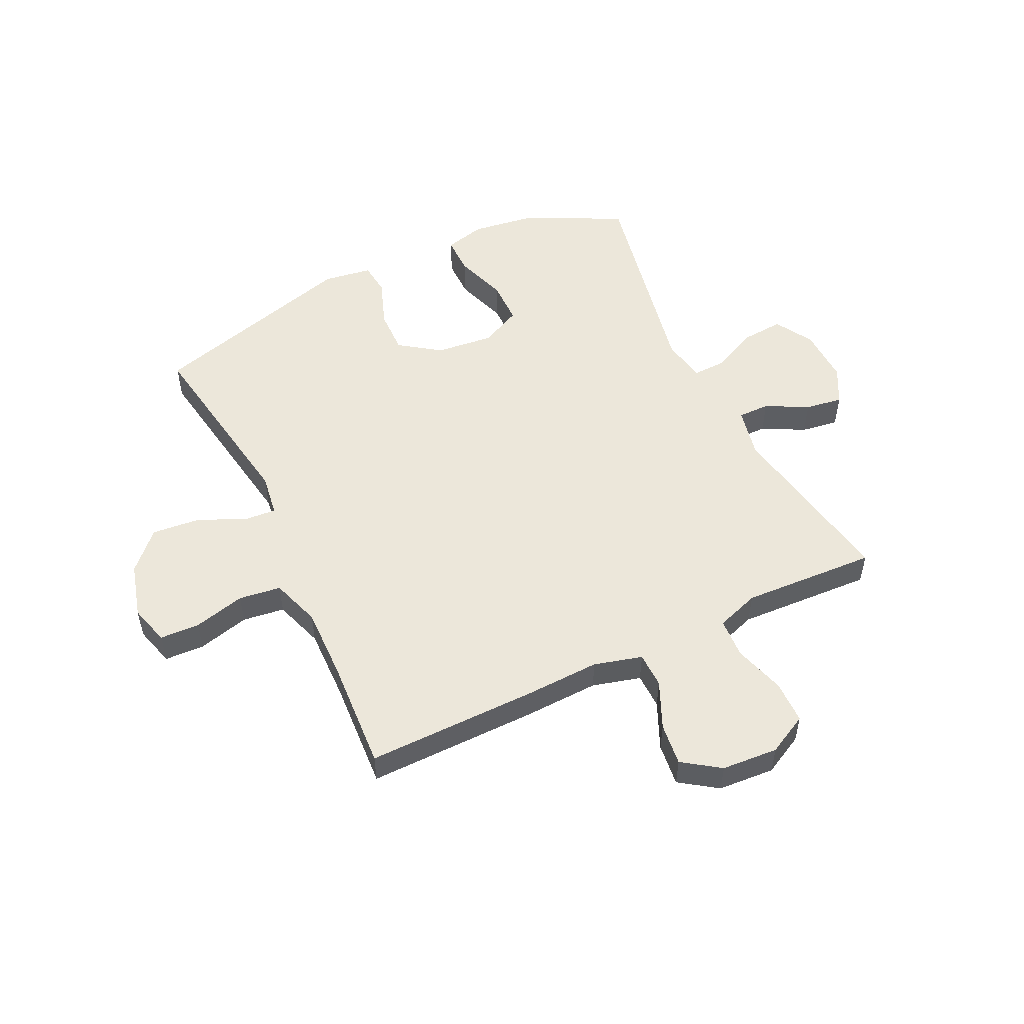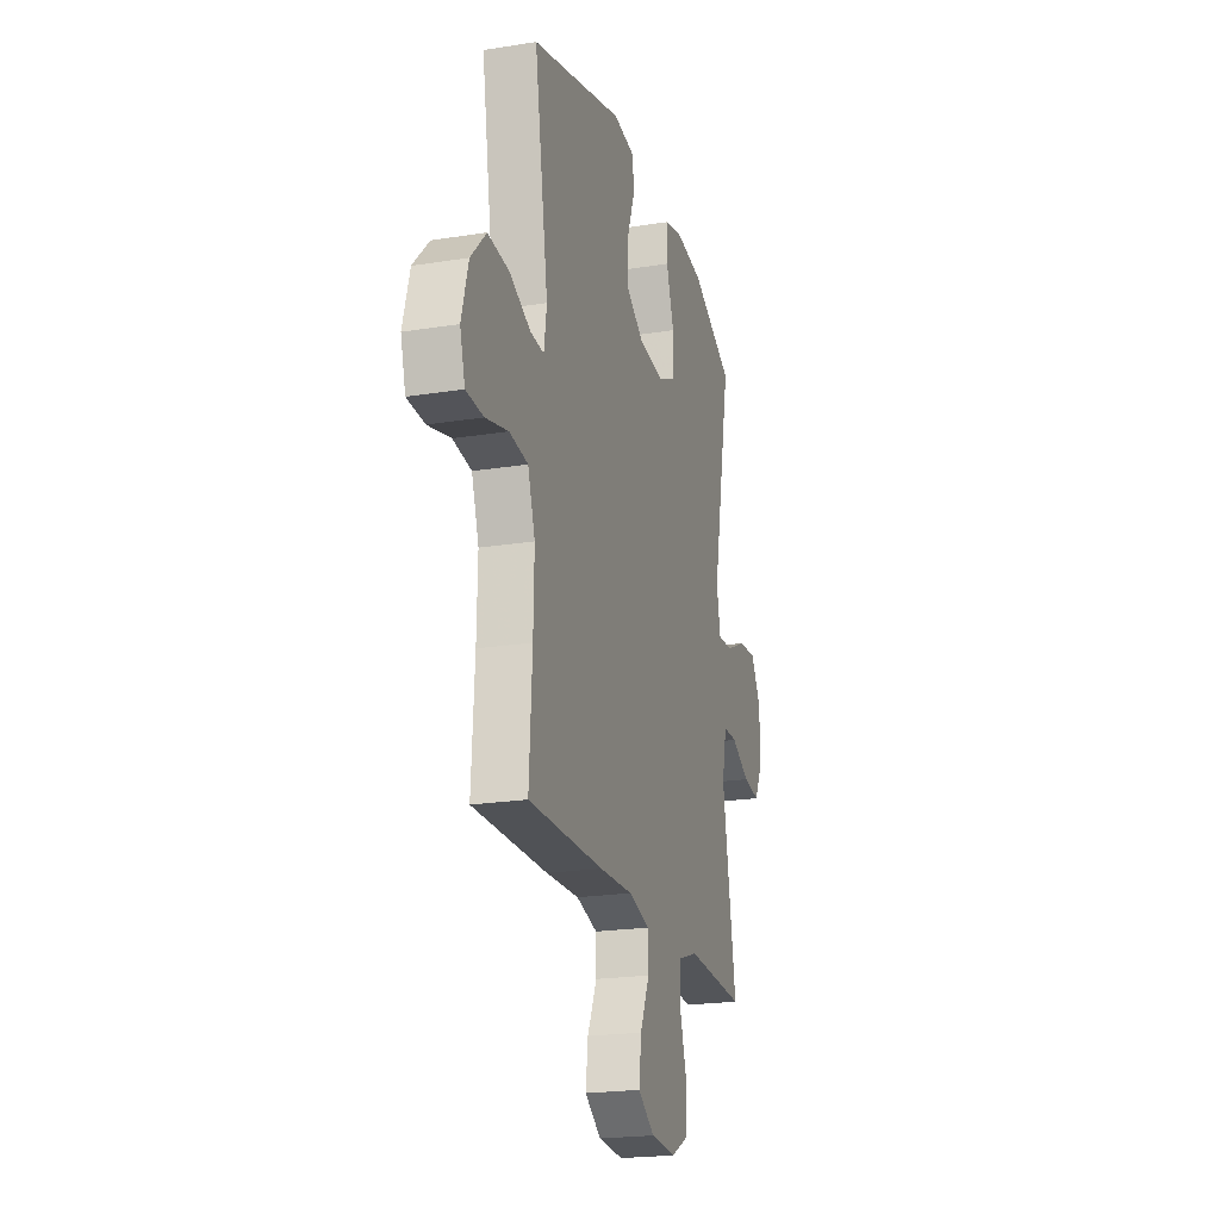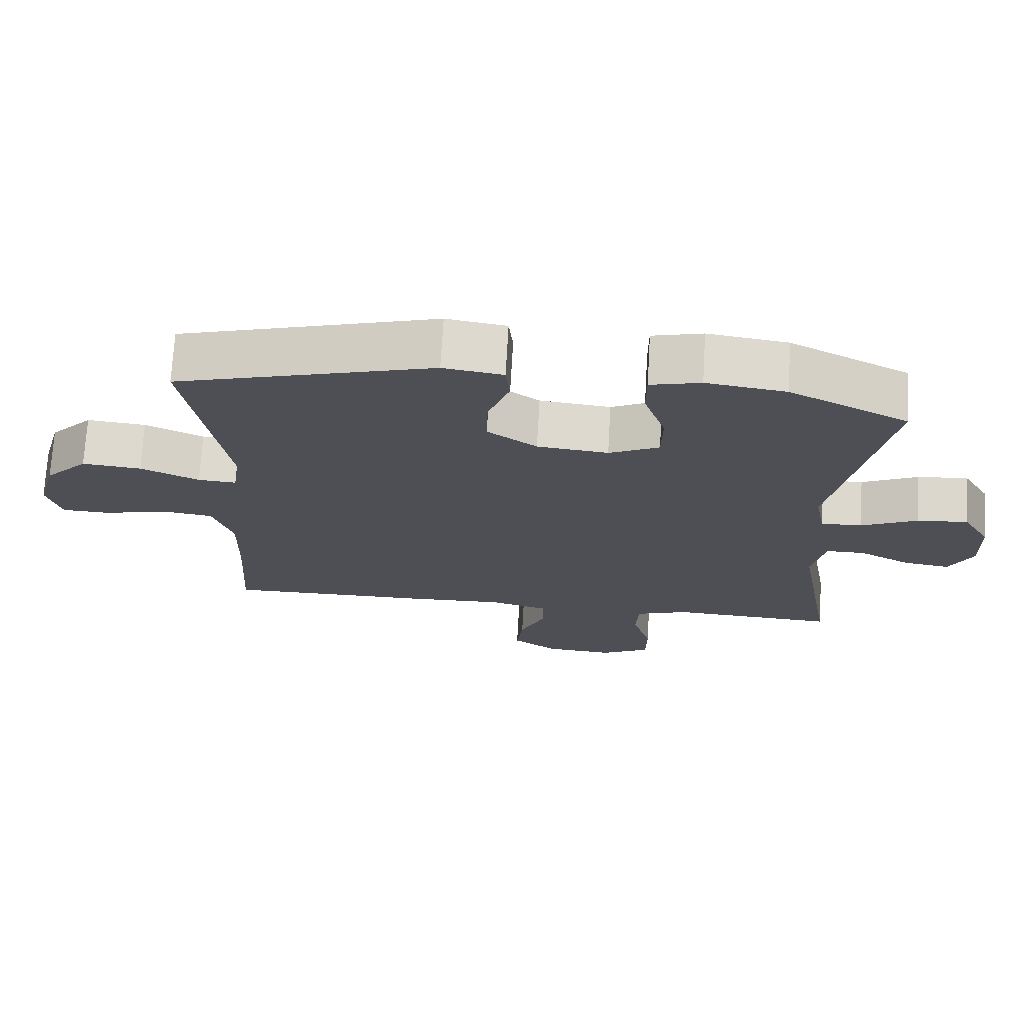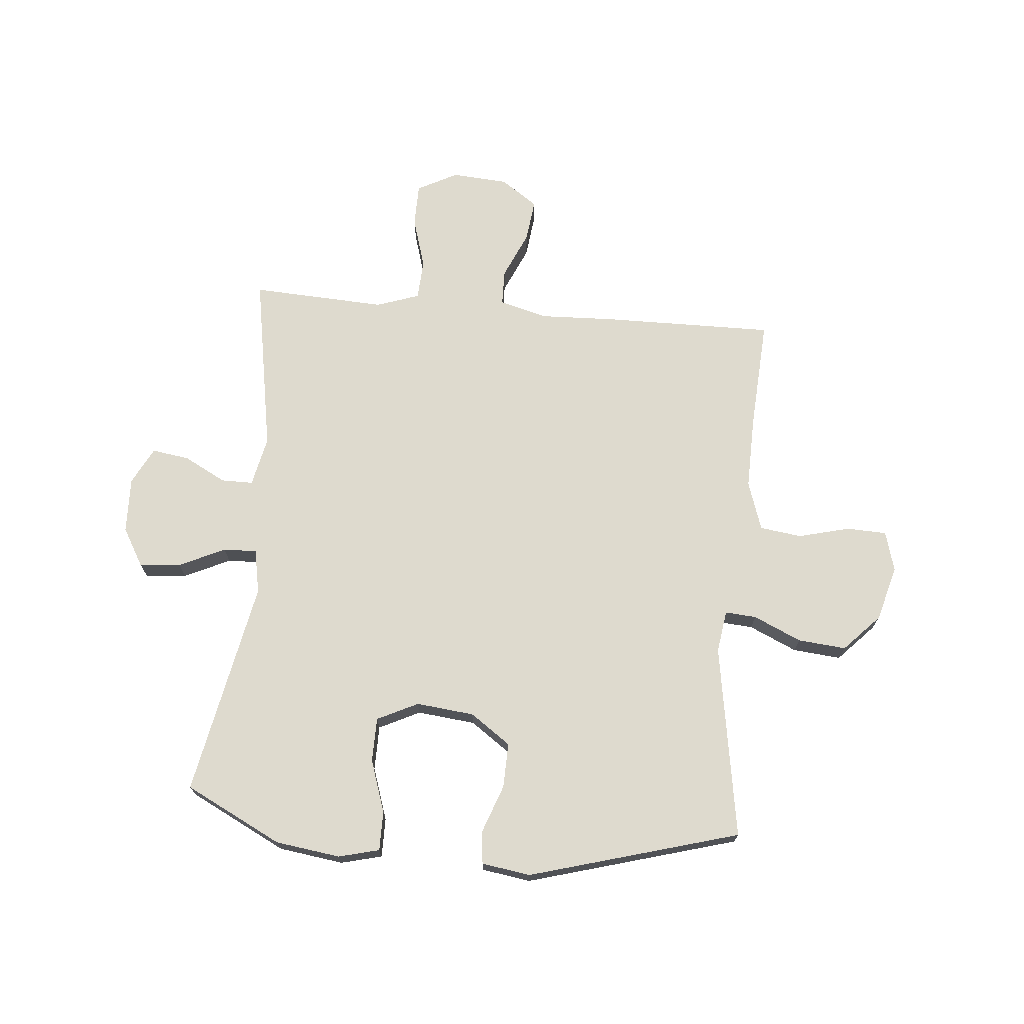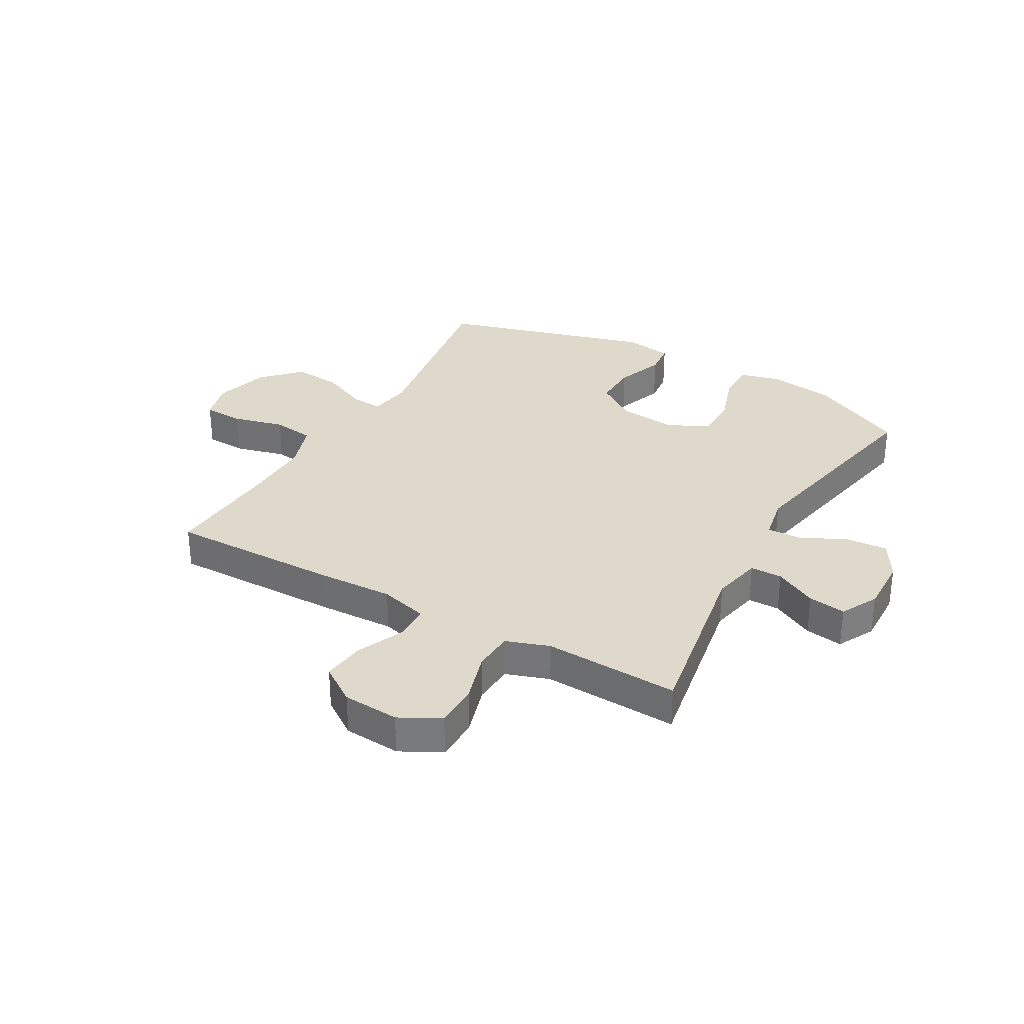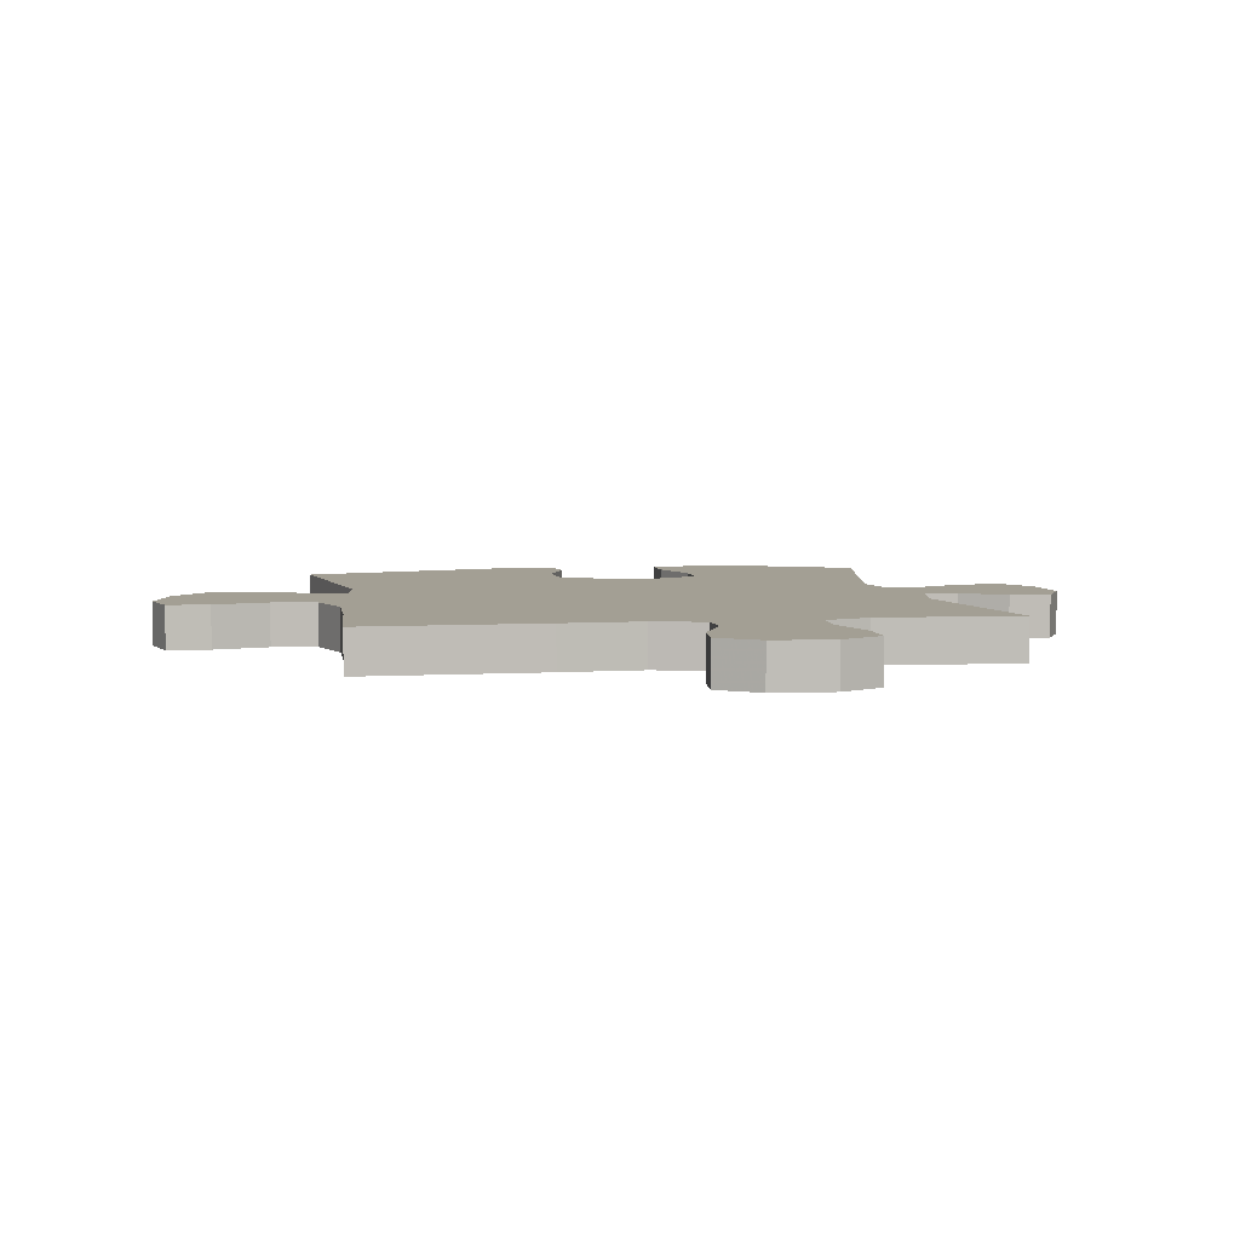
<metadata>
{"format":"obj","ext":"obj","renderer":"f3d","projection":"perspective","resolution":1024,"background":"white","views":[{"elev":52.4,"azim":154.3,"up":"+Y"},{"elev":-21.3,"azim":105.9,"up":"+Z"},{"elev":71.8,"azim":-176.7,"up":"+Z"},{"elev":71.1,"azim":5.0,"up":"+Y"},{"elev":31.7,"azim":-150.5,"up":"+Y"},{"elev":5.3,"azim":170.2,"up":"+Y"}]}
</metadata>
<code>
v 0.5 0.07 -0.5
v 0.199 0.07 -0.497
v 0.066 0.07 -0.492
v -0.019 0.07 -0.515
v -0.02 0.07 -0.578
v 0.017 0.07 -0.661
v 0.026 0.07 -0.736
v -0.039 0.07 -0.781
v -0.138 0.07 -0.788
v -0.209 0.07 -0.751
v -0.21 0.07 -0.675
v -0.183 0.07 -0.585
v -0.187 0.07 -0.514
v -0.263 0.07 -0.488
v -0.381 0.07 -0.494
v -0.5 0.07 -0.5
v -0.445 0.07 -0.183
v -0.464 0.07 -0.095
v -0.52 0.07 -0.095
v -0.594 0.07 -0.134
v -0.66 0.07 -0.144
v -0.694 0.07 -0.079
v -0.691 0.07 0.02
v -0.652 0.07 0.087
v -0.579 0.07 0.081
v -0.498 0.07 0.043
v -0.439 0.07 0.041
v -0.424 0.07 0.119
v -0.5 0.07 0.5
v -0.33 0.07 0.586
v -0.216 0.07 0.602
v -0.144 0.07 0.584
v -0.144 0.07 0.515
v -0.175 0.07 0.422
v -0.174 0.07 0.344
v -0.102 0.07 0.309
v 0 0.07 0.32
v 0.071 0.07 0.37
v 0.069 0.07 0.449
v 0.038 0.07 0.534
v 0.044 0.07 0.592
v 0.13 0.07 0.605
v 0.5 0.07 0.5
v 0.445 0.07 0.159
v 0.456 0.07 0.084
v 0.511 0.07 0.088
v 0.595 0.07 0.126
v 0.68 0.07 0.134
v 0.742 0.07 0.069
v 0.769 0.07 -0.028
v 0.749 0.07 -0.099
v 0.679 0.07 -0.102
v 0.588 0.07 -0.079
v 0.514 0.07 -0.089
v 0.485 0.07 -0.176
v 0.488 0.07 -0.305
v 0.5 0 -0.5
v 0.199 0 -0.497
v 0.066 0 -0.492
v -0.019 0 -0.515
v -0.02 0 -0.578
v 0.017 0 -0.661
v 0.026 0 -0.736
v -0.039 0 -0.781
v -0.138 0 -0.788
v -0.209 0 -0.751
v -0.21 0 -0.675
v -0.183 0 -0.585
v -0.187 0 -0.514
v -0.263 0 -0.488
v -0.381 0 -0.494
v -0.5 0 -0.5
v -0.445 0 -0.183
v -0.464 0 -0.095
v -0.52 0 -0.095
v -0.594 0 -0.134
v -0.66 0 -0.144
v -0.694 0 -0.079
v -0.691 0 0.02
v -0.652 0 0.087
v -0.579 0 0.081
v -0.498 0 0.043
v -0.439 0 0.041
v -0.424 0 0.119
v -0.5 0 0.5
v -0.33 0 0.586
v -0.216 0 0.602
v -0.144 0 0.584
v -0.144 0 0.515
v -0.175 0 0.422
v -0.174 0 0.344
v -0.102 0 0.309
v 0 0 0.32
v 0.071 0 0.37
v 0.069 0 0.449
v 0.038 0 0.534
v 0.044 0 0.592
v 0.13 0 0.605
v 0.5 0 0.5
v 0.445 0 0.159
v 0.456 0 0.084
v 0.511 0 0.088
v 0.595 0 0.126
v 0.68 0 0.134
v 0.742 0 0.069
v 0.769 0 -0.028
v 0.749 0 -0.099
v 0.679 0 -0.102
v 0.588 0 -0.079
v 0.514 0 -0.089
v 0.485 0 -0.176
v 0.488 0 -0.305
f 50 51 52 53
f 50 53 54
f 49 50 54
f 46 47 48 49
f 45 46 49 54
f 41 42 43 44
f 39 40 41 44
f 38 39 44 45
f 37 38 45 54
f 31 32 33 34
f 31 34 35
f 28 29 30 31
f 27 28 31 35
f 23 24 25 26
f 23 26 27
f 22 23 27
f 19 20 21 22
f 18 19 22 27
f 17 18 27 35
f 14 15 16 17
f 13 14 17 35
f 9 10 11 12
f 5 6 7 8
f 4 5 8 9
f 56 1 2 3
f 55 56 3 4
f 36 37 54 55
f 35 36 55 4
f 12 13 35
f 4 9 12 35
f 109 108 107 106
f 110 109 106
f 110 106 105
f 105 104 103 102
f 110 105 102 101
f 100 99 98 97
f 100 97 96 95
f 101 100 95 94
f 110 101 94 93
f 90 89 88 87
f 91 90 87
f 87 86 85 84
f 91 87 84 83
f 82 81 80 79
f 83 82 79
f 83 79 78
f 78 77 76 75
f 83 78 75 74
f 91 83 74 73
f 73 72 71 70
f 91 73 70 69
f 68 67 66 65
f 64 63 62 61
f 65 64 61 60
f 59 58 57 112
f 60 59 112 111
f 111 110 93 92
f 60 111 92 91
f 91 69 68
f 91 68 65 60
f 1 57 58 2
f 2 58 59 3
f 3 59 60 4
f 4 60 61 5
f 5 61 62 6
f 6 62 63 7
f 7 63 64 8
f 8 64 65 9
f 9 65 66 10
f 10 66 67 11
f 11 67 68 12
f 12 68 69 13
f 13 69 70 14
f 14 70 71 15
f 15 71 72 16
f 16 72 73 17
f 17 73 74 18
f 18 74 75 19
f 19 75 76 20
f 20 76 77 21
f 21 77 78 22
f 22 78 79 23
f 23 79 80 24
f 24 80 81 25
f 25 81 82 26
f 26 82 83 27
f 27 83 84 28
f 28 84 85 29
f 29 85 86 30
f 30 86 87 31
f 31 87 88 32
f 32 88 89 33
f 33 89 90 34
f 34 90 91 35
f 35 91 92 36
f 36 92 93 37
f 37 93 94 38
f 38 94 95 39
f 39 95 96 40
f 40 96 97 41
f 41 97 98 42
f 42 98 99 43
f 43 99 100 44
f 44 100 101 45
f 45 101 102 46
f 46 102 103 47
f 47 103 104 48
f 48 104 105 49
f 49 105 106 50
f 50 106 107 51
f 51 107 108 52
f 52 108 109 53
f 53 109 110 54
f 54 110 111 55
f 55 111 112 56
f 56 112 57 1

</code>
